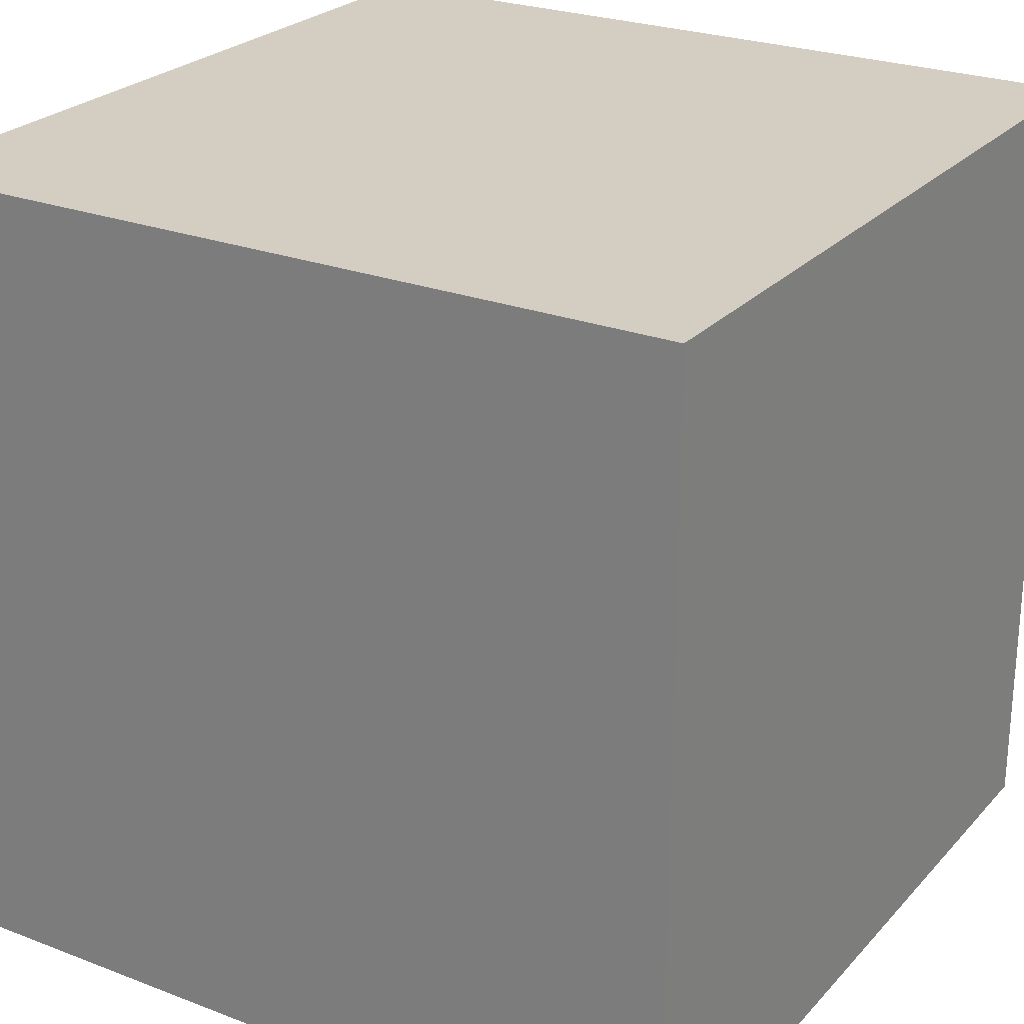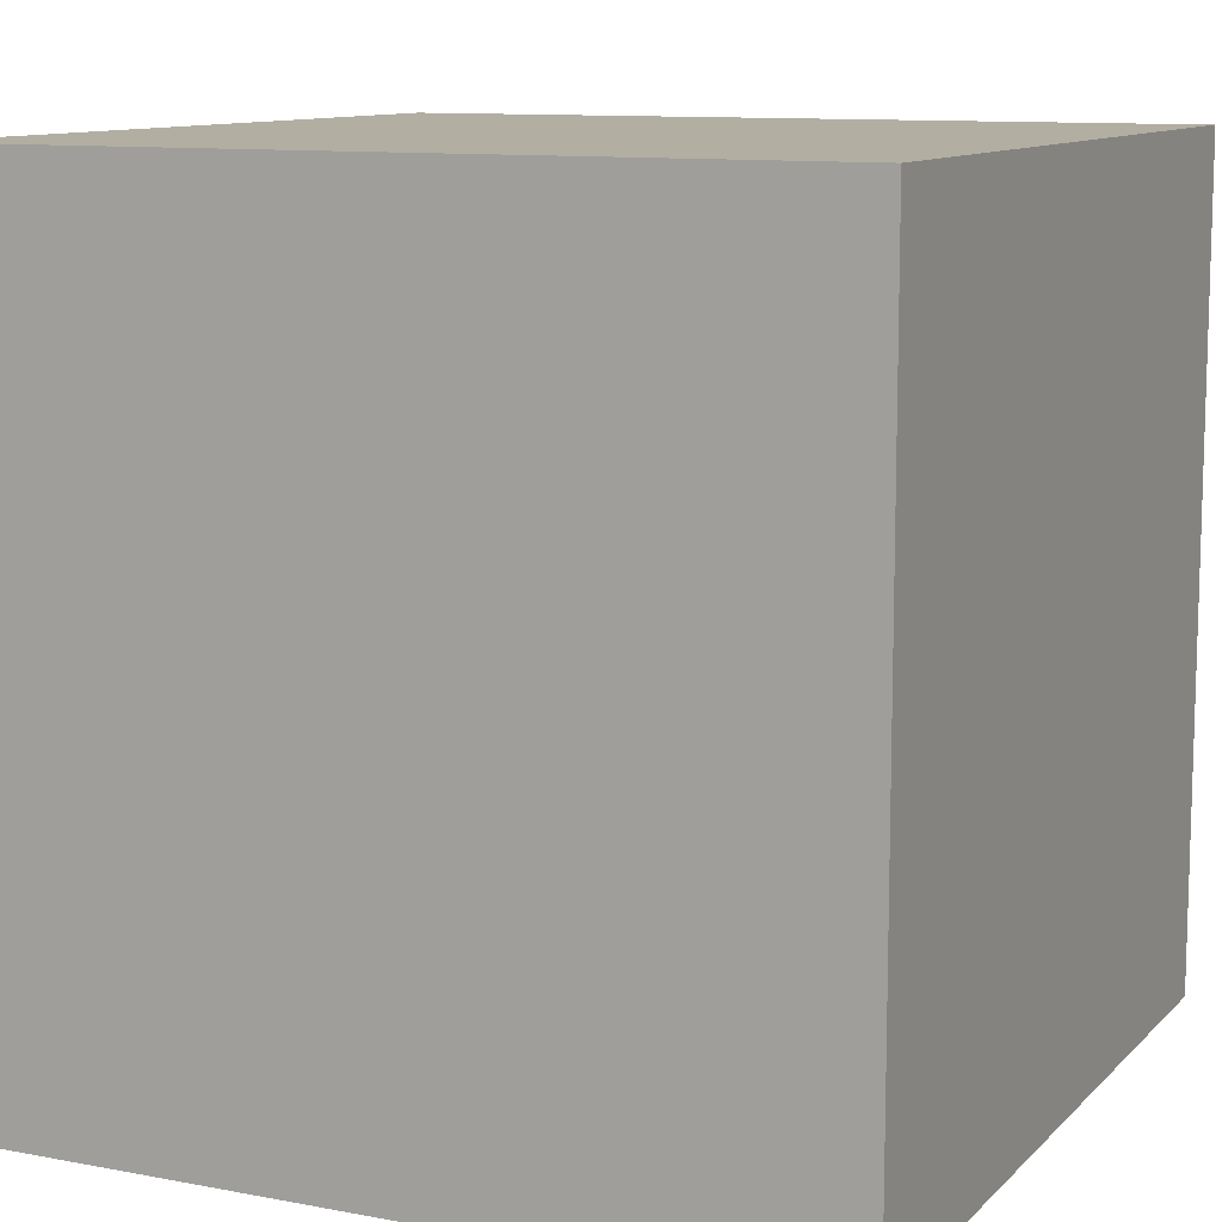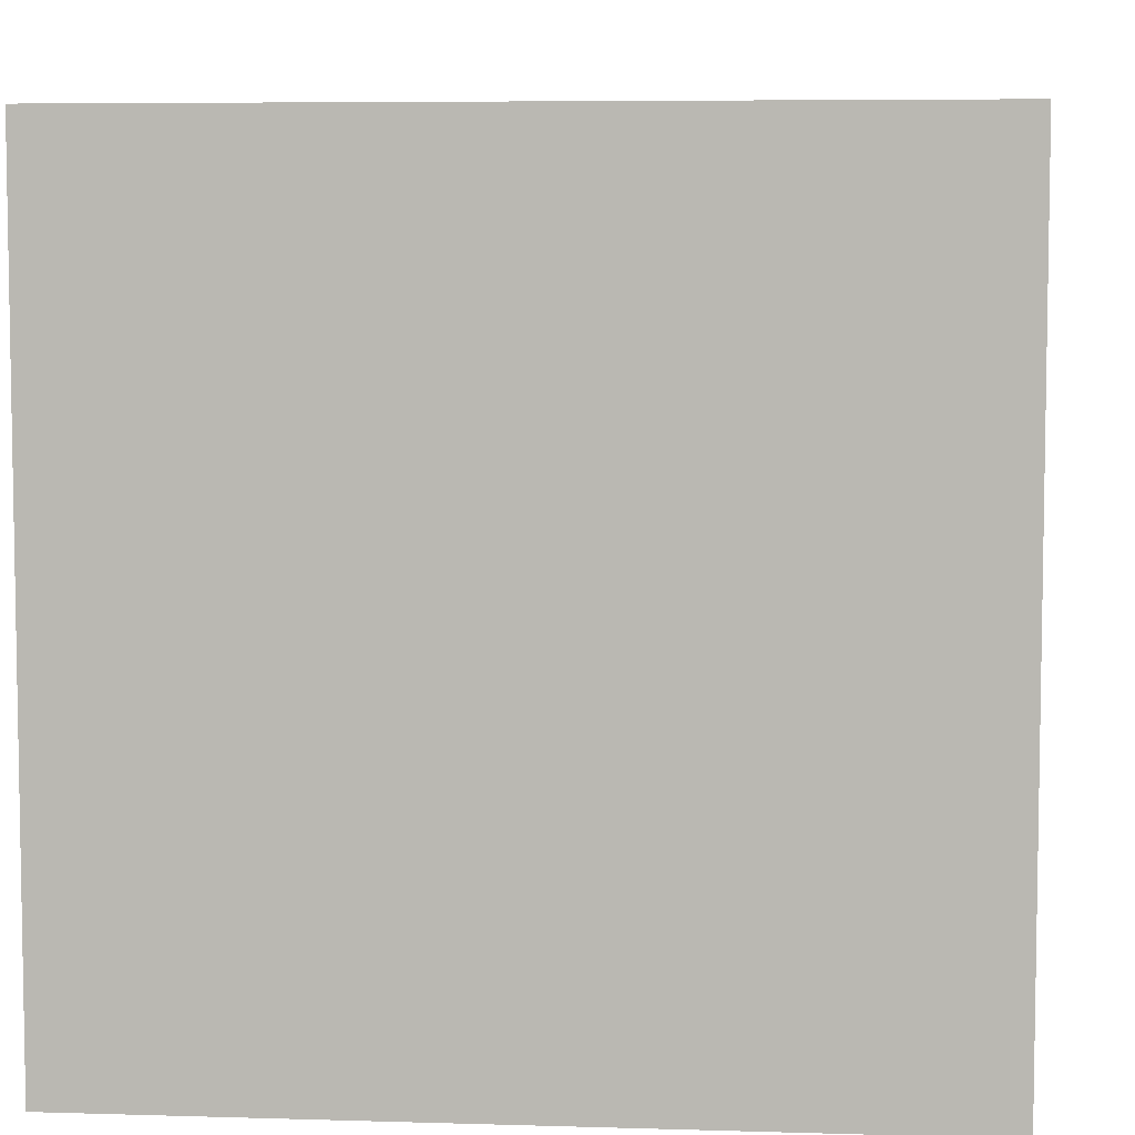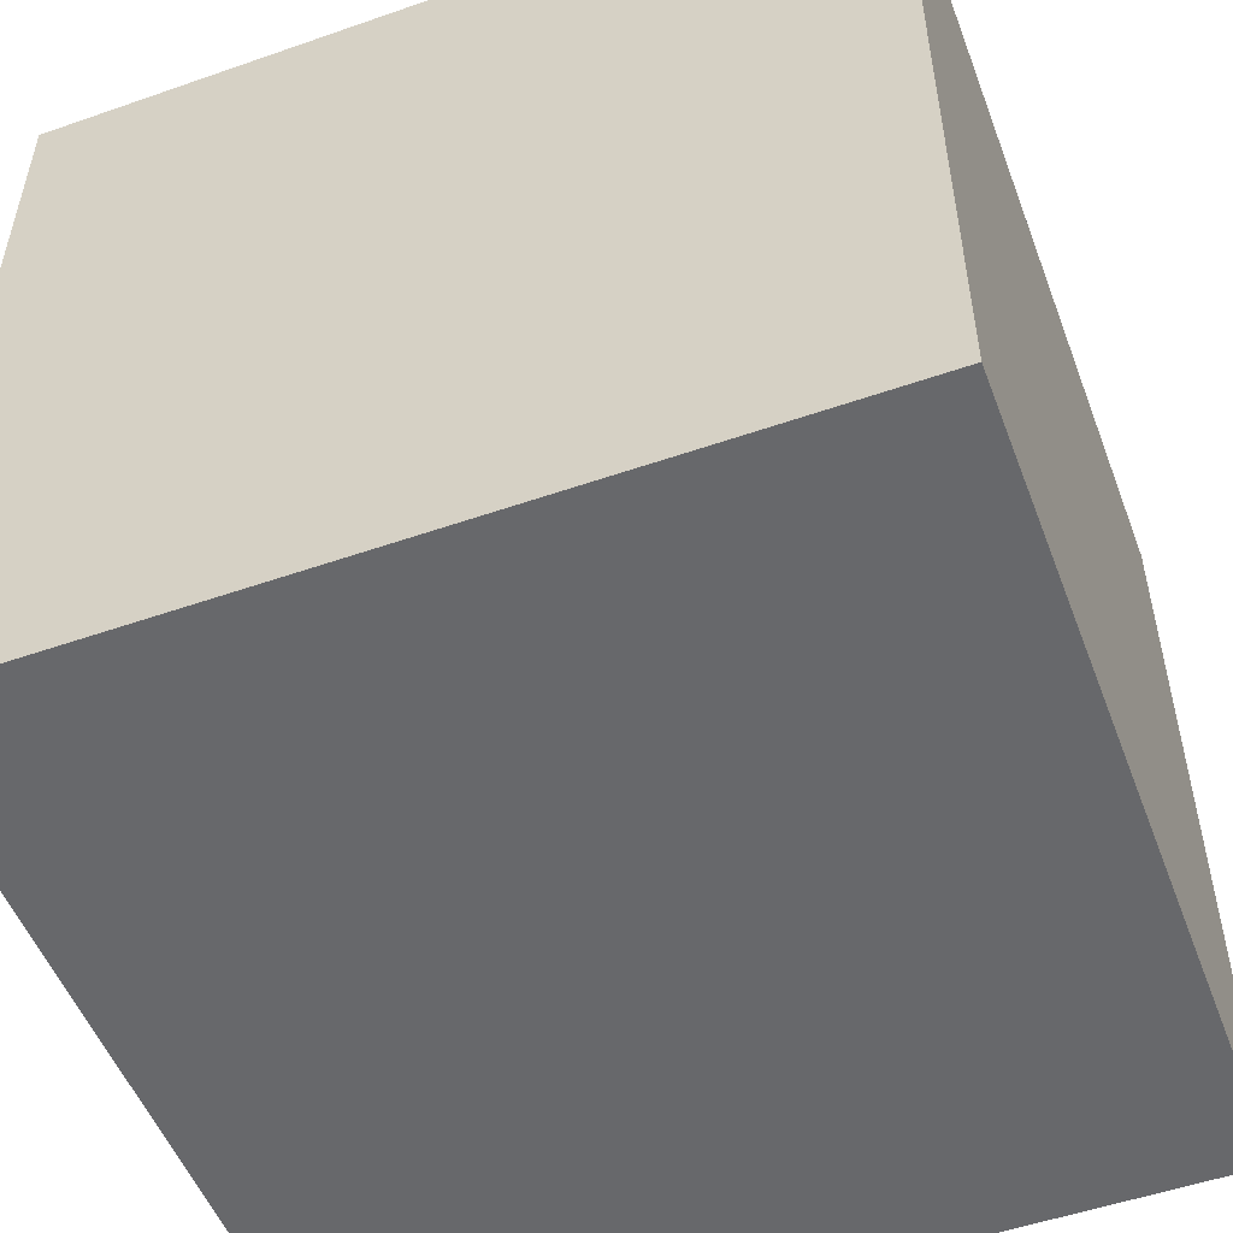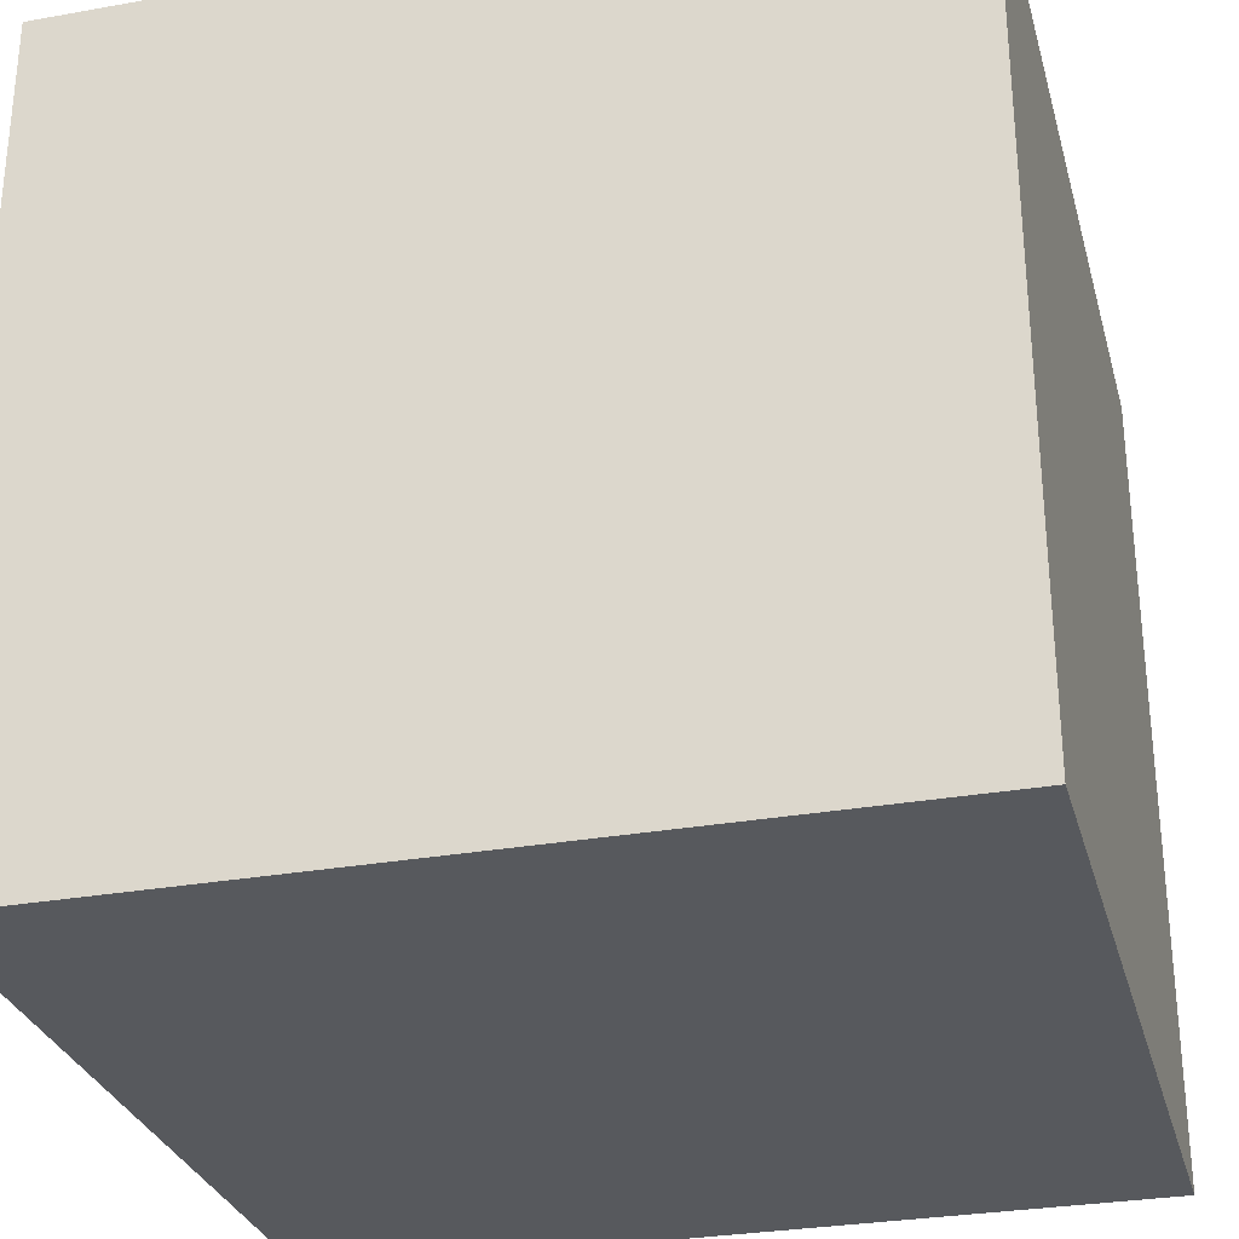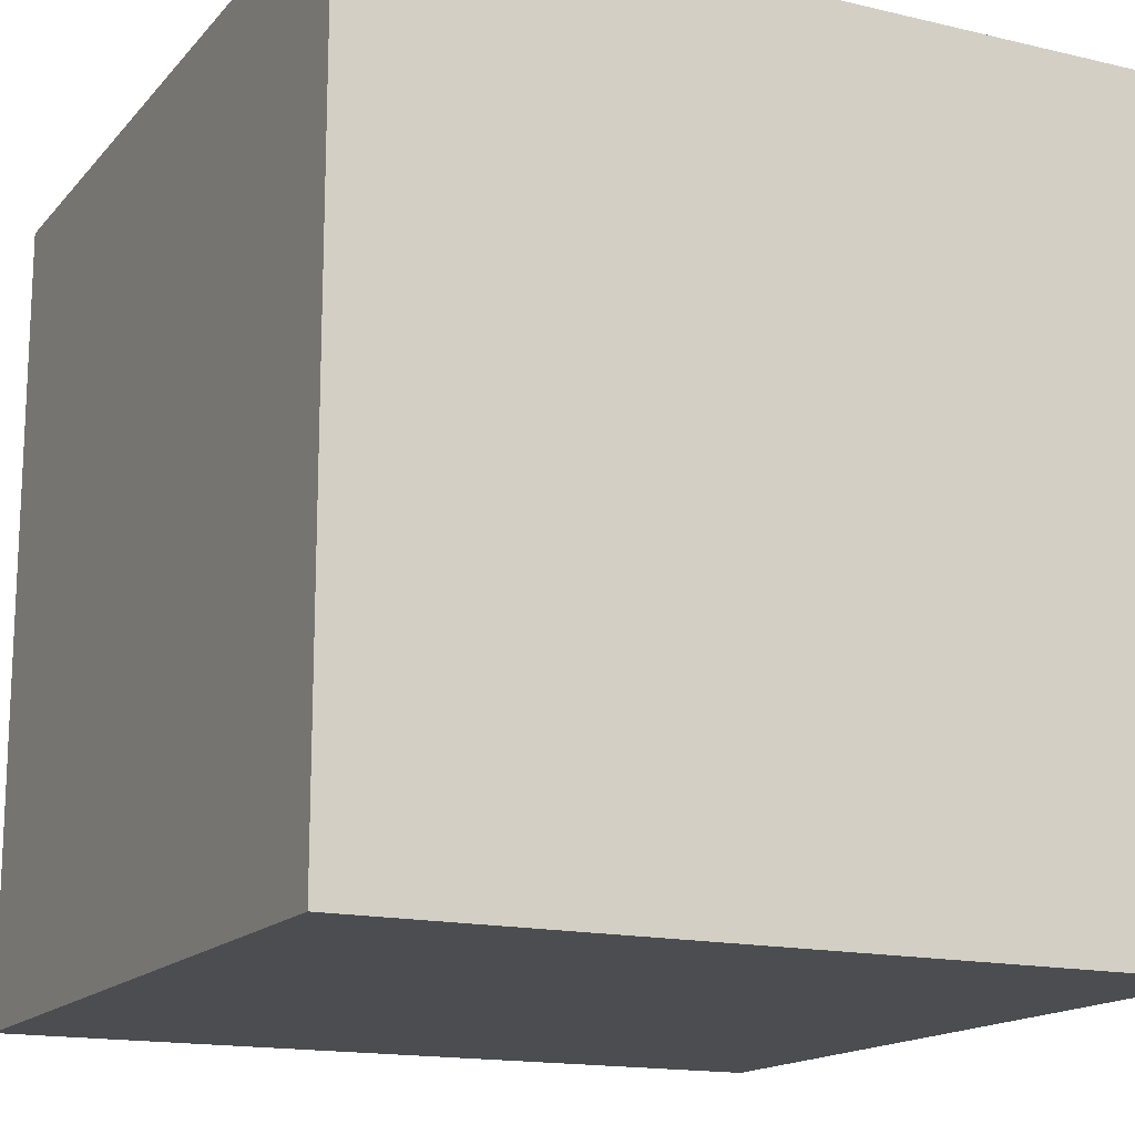
<metadata>
{"format":"obj","ext":"obj","renderer":"f3d","projection":"perspective","resolution":1024,"background":"white","views":[{"elev":25.2,"azim":-58.3,"up":"+Y"},{"elev":10.7,"azim":-64.7,"up":"+Z"},{"elev":6.2,"azim":5.2,"up":"+Y"},{"elev":-52.3,"azim":-69.4,"up":"+Z"},{"elev":-29.7,"azim":104.7,"up":"+Y"},{"elev":-15.7,"azim":63.7,"up":"+Z"}]}
</metadata>
<code>
o Cube
v 1 -1 -1
v 1 -1 1
v -1 -1 1
v -1 -1 -1
v 1 1 -1
v 1 1 1
v -1 1 1
v -1 1 -1
v 1 -1 -1
v 1 -1 -1
v 1 -1 -1
v 1 -1 1
v 1 -1 1
v 1 -1 1
v 1 -1 1
v -1 -1 -1
v -1 -1 -1
v -1 -1 -1
v 1 1 -1
v 1 1 -1
v 1 1 -1
v -1 -1 1
v -1 -1 1
v -1 -1 1
v -1 -1 1
v 1 1 1
v 1 1 1
v 1 1 1
v 1 1 1
v -1 1 1
v -1 1 1
v -1 1 -1
v -1 1 -1
v -1 1 -1
v -1 1 -1
v -1 1 -1
f 12 9 16
f 33 20 27
f 19 10 14
f 26 13 22
f 23 17 32
f 11 21 35
f 15 4 25
f 34 28 31
f 5 2 29
f 6 24 30
f 3 8 7
f 1 36 18

</code>
